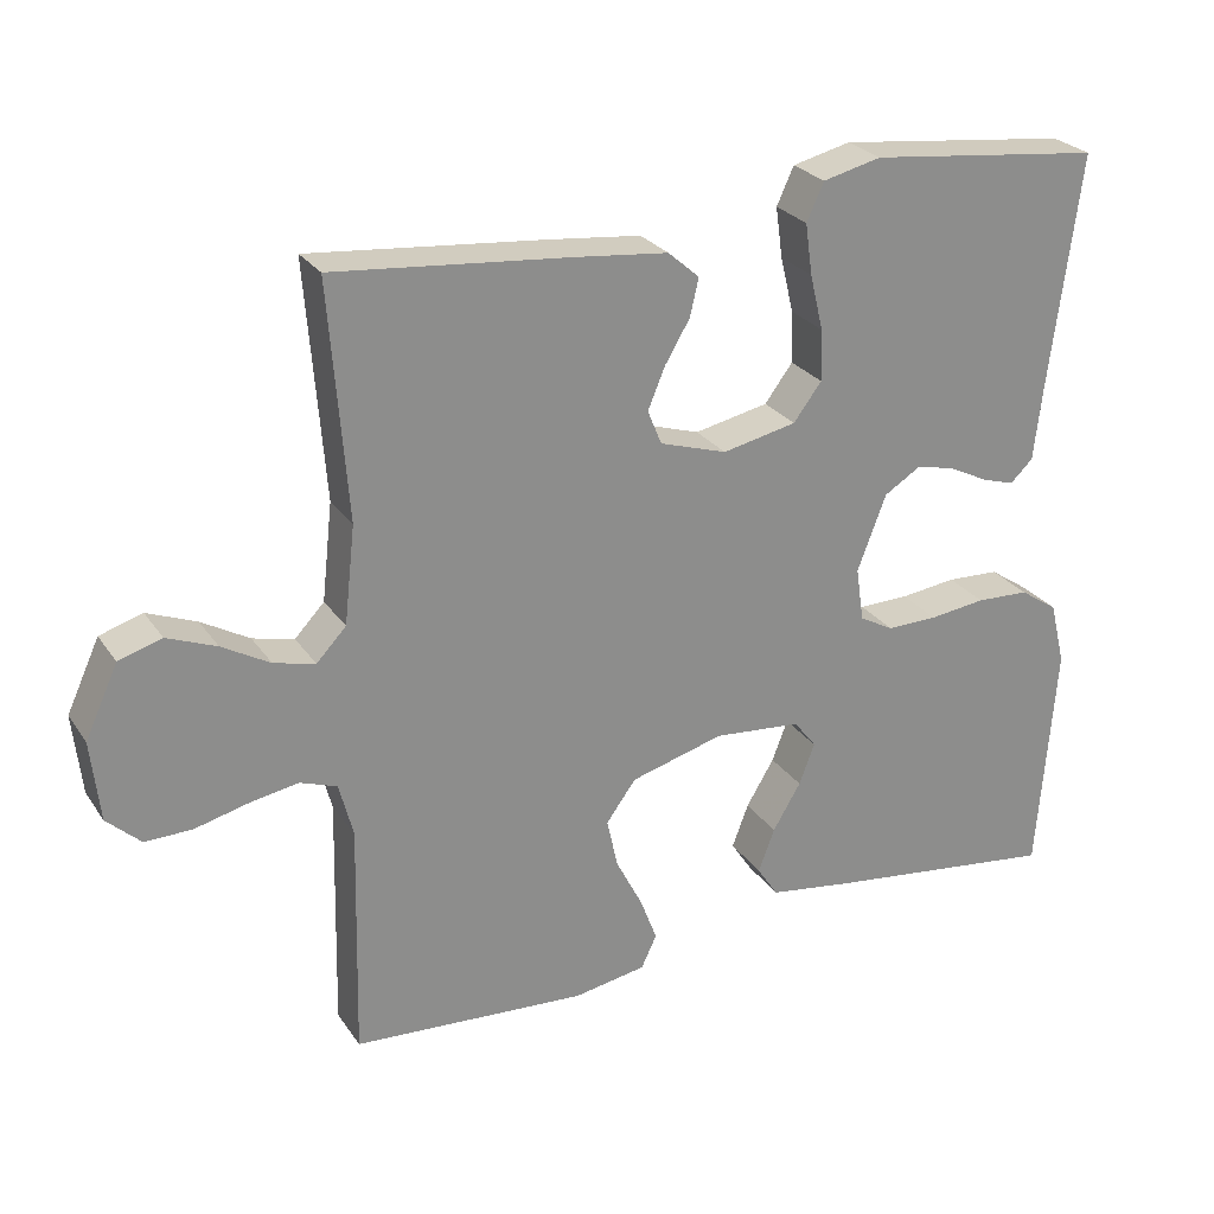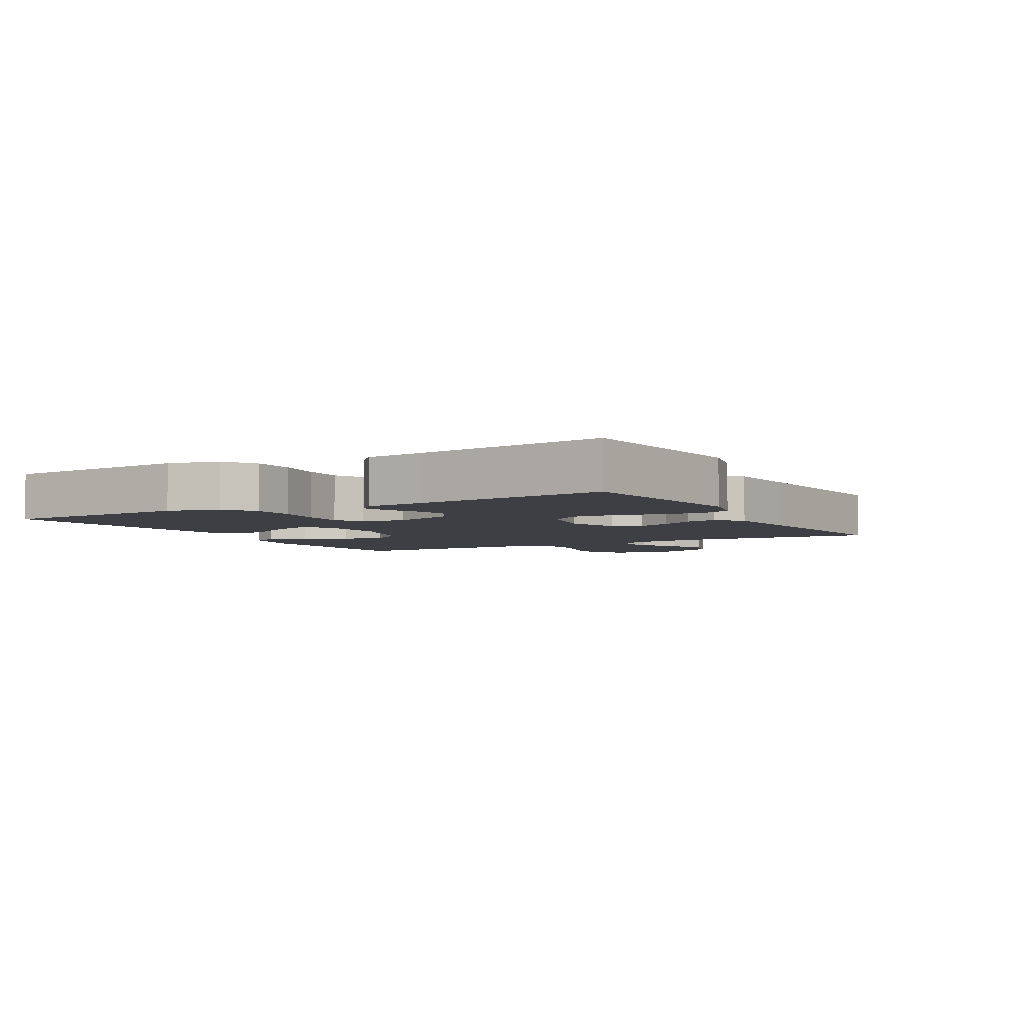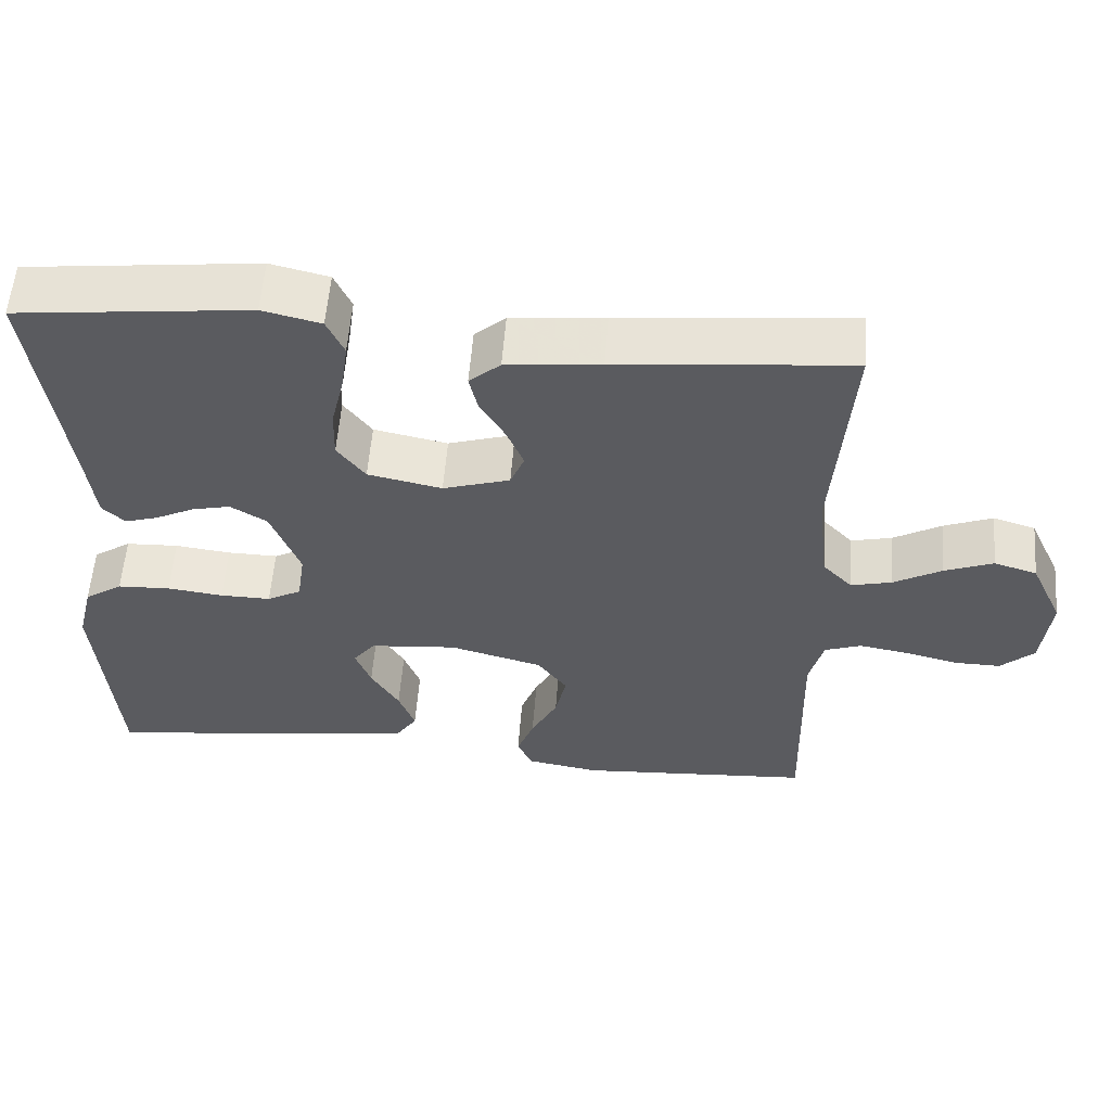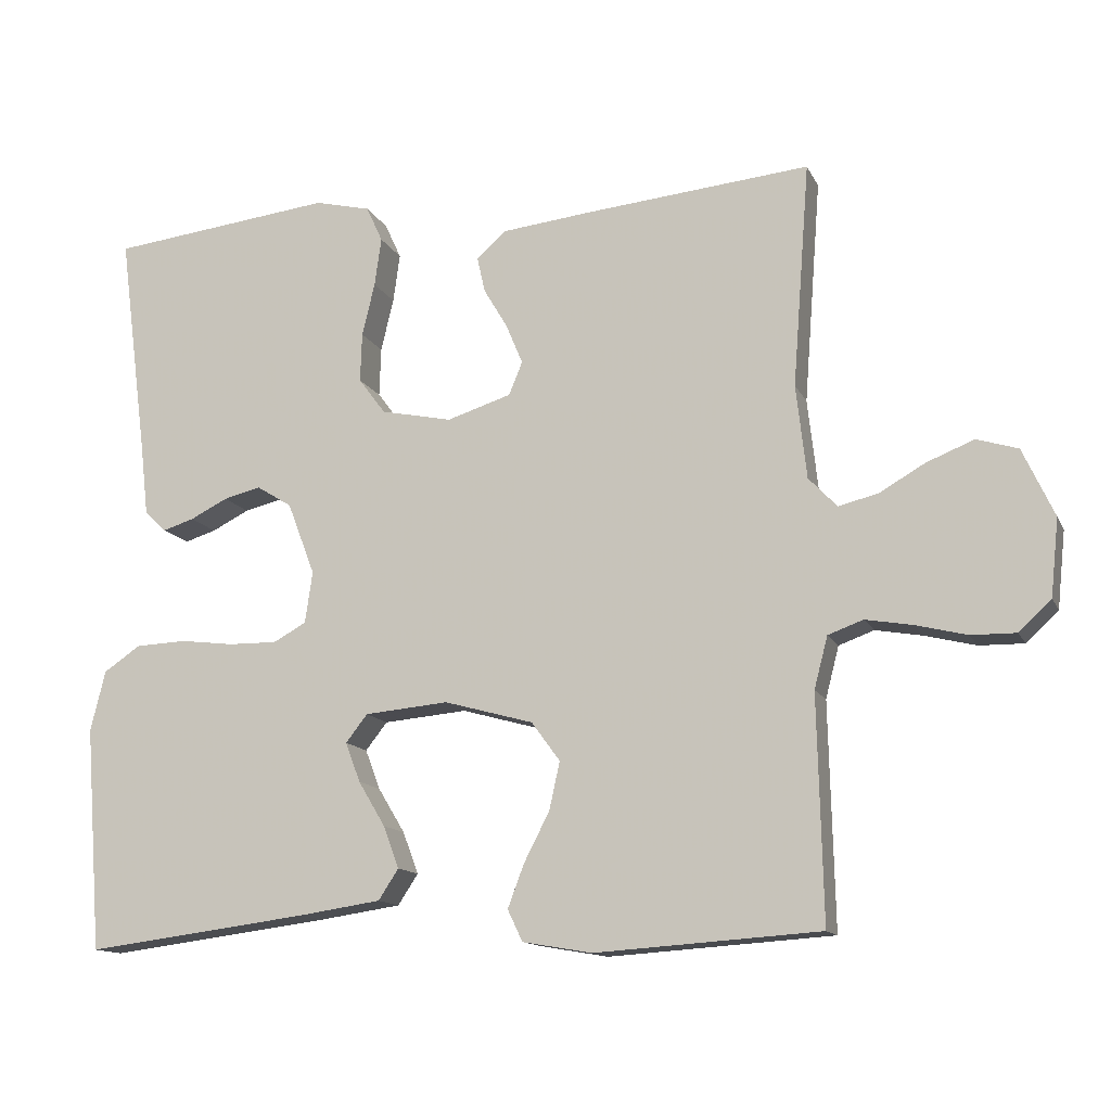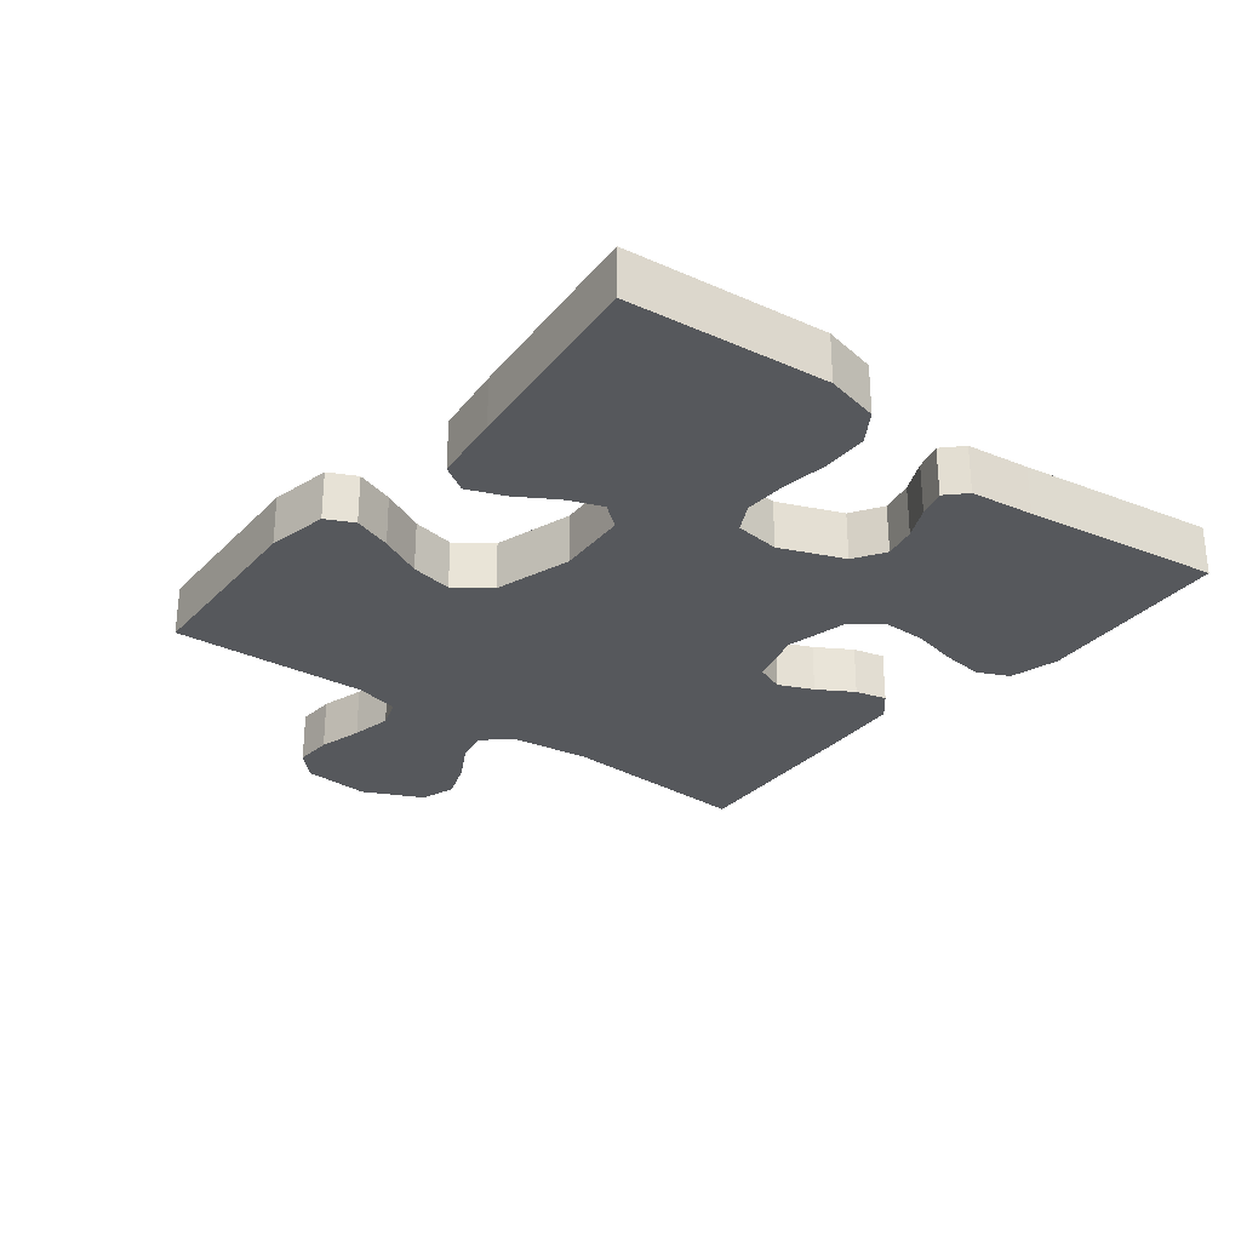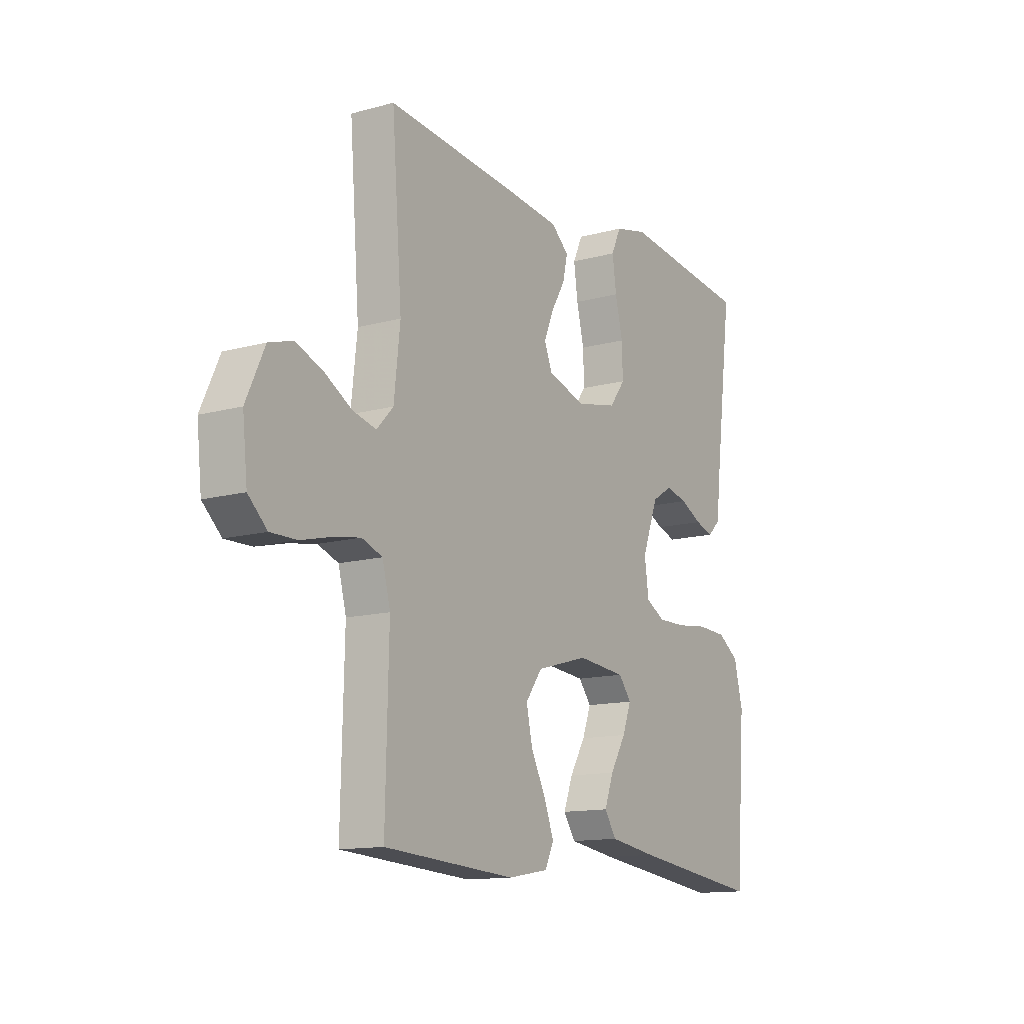
<metadata>
{"format":"obj","ext":"obj","renderer":"f3d","projection":"perspective","resolution":1024,"background":"white","views":[{"elev":26.0,"azim":153.4,"up":"+Z"},{"elev":-4.4,"azim":-60.8,"up":"+Y"},{"elev":56.7,"azim":4.4,"up":"+Z"},{"elev":-13.3,"azim":18.0,"up":"+Z"},{"elev":-28.1,"azim":-128.1,"up":"+Y"},{"elev":-13.2,"azim":121.9,"up":"+Z"}]}
</metadata>
<code>
v -0.5 0.07 0.5
v -0.2 0.07 0.534
v -0.125 0.07 0.516
v -0.103 0.07 0.468
v -0.112 0.07 0.403
v -0.129 0.07 0.332
v -0.131 0.07 0.266
v -0.095 0.07 0.218
v 0 0.07 0.198
v 0.086 0.07 0.225
v 0.104 0.07 0.269
v 0.082 0.07 0.322
v 0.05 0.07 0.376
v 0.039 0.07 0.424
v 0.079 0.07 0.459
v 0.2 0.07 0.472
v 0.5 0.07 0.5
v 0.477 0.07 0.2
v 0.491 0.07 0.075
v 0.529 0.07 0.035
v 0.582 0.07 0.048
v 0.643 0.07 0.083
v 0.706 0.07 0.108
v 0.761 0.07 0.091
v 0.803 0.07 0
v 0.792 0.07 -0.103
v 0.749 0.07 -0.143
v 0.689 0.07 -0.142
v 0.621 0.07 -0.125
v 0.558 0.07 -0.114
v 0.511 0.07 -0.131
v 0.493 0.07 -0.2
v 0.5 0.07 -0.5
v 0.2 0.07 -0.52
v 0.107 0.07 -0.504
v 0.087 0.07 -0.462
v 0.109 0.07 -0.404
v 0.143 0.07 -0.338
v 0.157 0.07 -0.274
v 0.119 0.07 -0.222
v 0 0.07 -0.189
v -0.112 0.07 -0.199
v -0.141 0.07 -0.236
v -0.121 0.07 -0.289
v -0.085 0.07 -0.349
v -0.064 0.07 -0.405
v -0.091 0.07 -0.446
v -0.2 0.07 -0.462
v -0.5 0.07 -0.5
v -0.523 0.07 -0.2
v -0.503 0.07 -0.119
v -0.454 0.07 -0.086
v -0.386 0.07 -0.083
v -0.314 0.07 -0.092
v -0.249 0.07 -0.093
v -0.205 0.07 -0.069
v -0.195 0.07 0
v -0.232 0.07 0.097
v -0.279 0.07 0.126
v -0.329 0.07 0.114
v -0.379 0.07 0.089
v -0.421 0.07 0.076
v -0.45 0.07 0.104
v -0.461 0.07 0.2
v -0.5 0 0.5
v -0.2 0 0.534
v -0.125 0 0.516
v -0.103 0 0.468
v -0.112 0 0.403
v -0.129 0 0.332
v -0.131 0 0.266
v -0.095 0 0.218
v 0 0 0.198
v 0.086 0 0.225
v 0.104 0 0.269
v 0.082 0 0.322
v 0.05 0 0.376
v 0.039 0 0.424
v 0.079 0 0.459
v 0.2 0 0.472
v 0.5 0 0.5
v 0.477 0 0.2
v 0.491 0 0.075
v 0.529 0 0.035
v 0.582 0 0.048
v 0.643 0 0.083
v 0.706 0 0.108
v 0.761 0 0.091
v 0.803 0 0
v 0.792 0 -0.103
v 0.749 0 -0.143
v 0.689 0 -0.142
v 0.621 0 -0.125
v 0.558 0 -0.114
v 0.511 0 -0.131
v 0.493 0 -0.2
v 0.5 0 -0.5
v 0.2 0 -0.52
v 0.107 0 -0.504
v 0.087 0 -0.462
v 0.109 0 -0.404
v 0.143 0 -0.338
v 0.157 0 -0.274
v 0.119 0 -0.222
v 0 0 -0.189
v -0.112 0 -0.199
v -0.141 0 -0.236
v -0.121 0 -0.289
v -0.085 0 -0.349
v -0.064 0 -0.405
v -0.091 0 -0.446
v -0.2 0 -0.462
v -0.5 0 -0.5
v -0.523 0 -0.2
v -0.503 0 -0.119
v -0.454 0 -0.086
v -0.386 0 -0.083
v -0.314 0 -0.092
v -0.249 0 -0.093
v -0.205 0 -0.069
v -0.195 0 0
v -0.232 0 0.097
v -0.279 0 0.126
v -0.329 0 0.114
v -0.379 0 0.089
v -0.421 0 0.076
v -0.45 0 0.104
v -0.461 0 0.2
f 61 62 63 64
f 60 61 64 1
f 59 60 1 2
f 58 59 2 3
f 57 58 3 4
f 51 52 53 54
f 51 54 55
f 50 51 55
f 49 50 55
f 48 49 55 56
f 44 45 46 47
f 43 44 47 48
f 35 36 37 38
f 35 38 39
f 32 33 34 35
f 31 32 35 39
f 26 27 28 29
f 26 29 30
f 25 26 30
f 24 25 30 31
f 21 22 23 24
f 20 21 24 31
f 15 16 17 18
f 15 18 19
f 12 13 14 15
f 11 12 15 19
f 10 11 19 20
f 4 5 6
f 57 4 6
f 57 6 7
f 43 48 56 57
f 42 43 57 7
f 41 42 7 8
f 40 41 8 9
f 20 31 39 40
f 9 10 20 40
f 128 127 126 125
f 65 128 125 124
f 66 65 124 123
f 67 66 123 122
f 68 67 122 121
f 118 117 116 115
f 119 118 115
f 119 115 114
f 119 114 113
f 120 119 113 112
f 111 110 109 108
f 112 111 108 107
f 102 101 100 99
f 103 102 99
f 99 98 97 96
f 103 99 96 95
f 93 92 91 90
f 94 93 90
f 94 90 89
f 95 94 89 88
f 88 87 86 85
f 95 88 85 84
f 82 81 80 79
f 83 82 79
f 79 78 77 76
f 83 79 76 75
f 84 83 75 74
f 70 69 68
f 70 68 121
f 71 70 121
f 121 120 112 107
f 71 121 107 106
f 72 71 106 105
f 73 72 105 104
f 104 103 95 84
f 104 84 74 73
f 1 65 66 2
f 2 66 67 3
f 3 67 68 4
f 4 68 69 5
f 5 69 70 6
f 6 70 71 7
f 7 71 72 8
f 8 72 73 9
f 9 73 74 10
f 10 74 75 11
f 11 75 76 12
f 12 76 77 13
f 13 77 78 14
f 14 78 79 15
f 15 79 80 16
f 16 80 81 17
f 17 81 82 18
f 18 82 83 19
f 19 83 84 20
f 20 84 85 21
f 21 85 86 22
f 22 86 87 23
f 23 87 88 24
f 24 88 89 25
f 25 89 90 26
f 26 90 91 27
f 27 91 92 28
f 28 92 93 29
f 29 93 94 30
f 30 94 95 31
f 31 95 96 32
f 32 96 97 33
f 33 97 98 34
f 34 98 99 35
f 35 99 100 36
f 36 100 101 37
f 37 101 102 38
f 38 102 103 39
f 39 103 104 40
f 40 104 105 41
f 41 105 106 42
f 42 106 107 43
f 43 107 108 44
f 44 108 109 45
f 45 109 110 46
f 46 110 111 47
f 47 111 112 48
f 48 112 113 49
f 49 113 114 50
f 50 114 115 51
f 51 115 116 52
f 52 116 117 53
f 53 117 118 54
f 54 118 119 55
f 55 119 120 56
f 56 120 121 57
f 57 121 122 58
f 58 122 123 59
f 59 123 124 60
f 60 124 125 61
f 61 125 126 62
f 62 126 127 63
f 63 127 128 64
f 64 128 65 1

</code>
